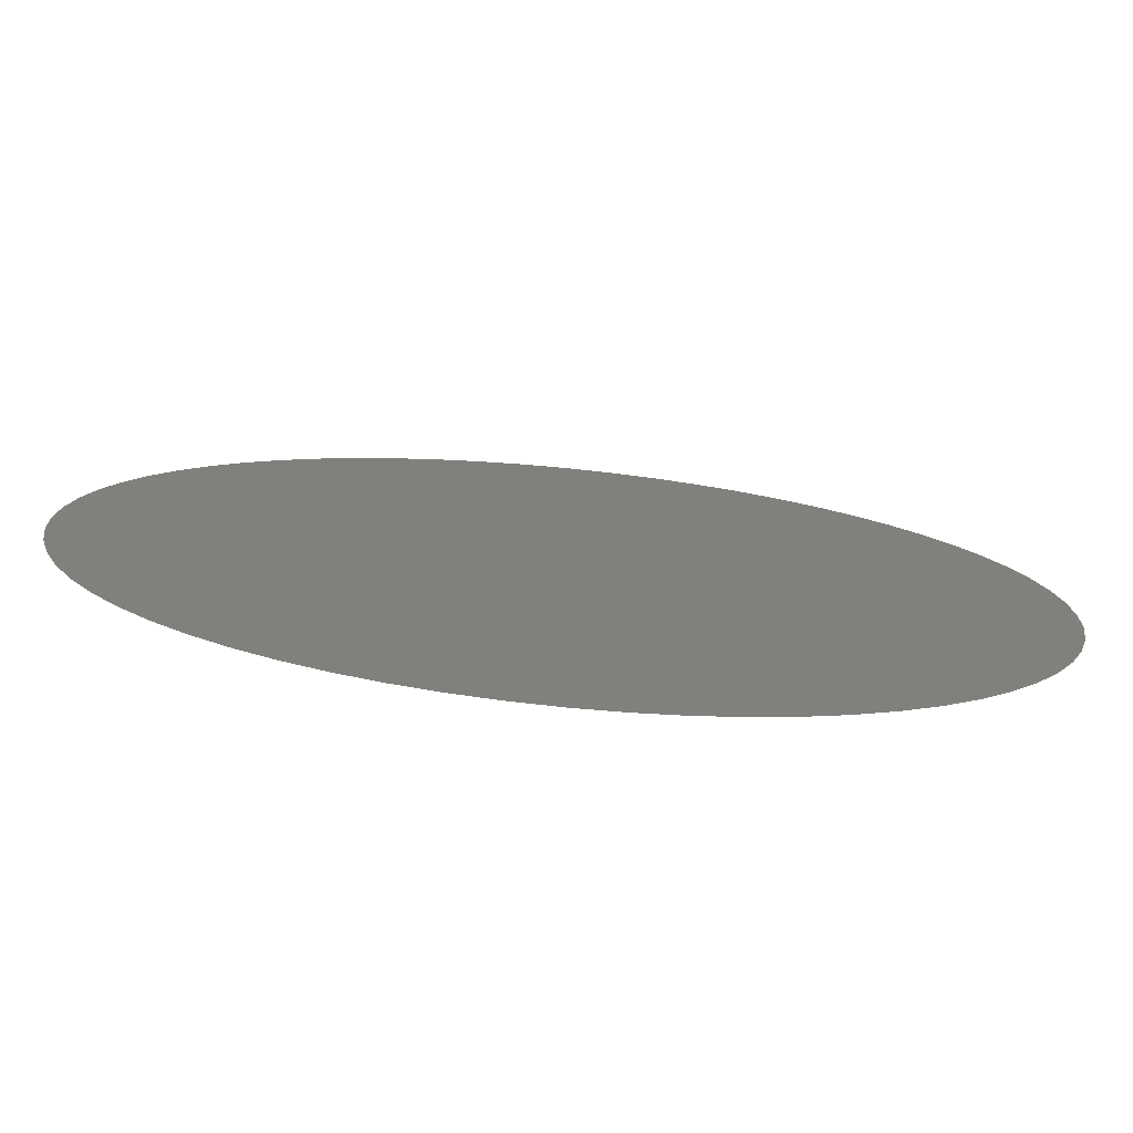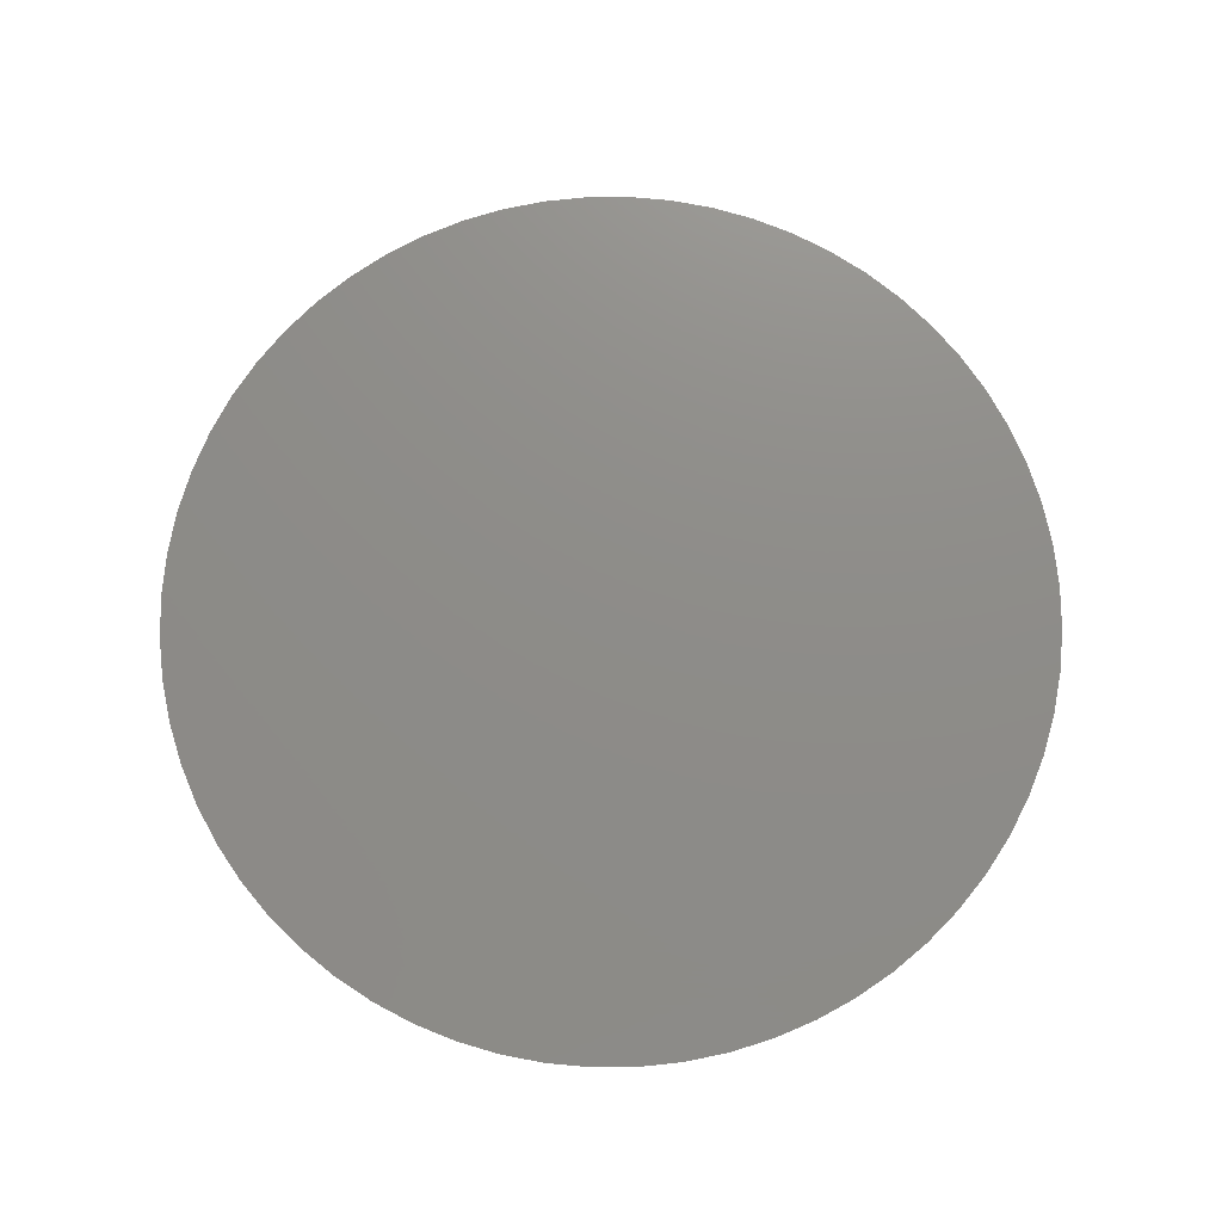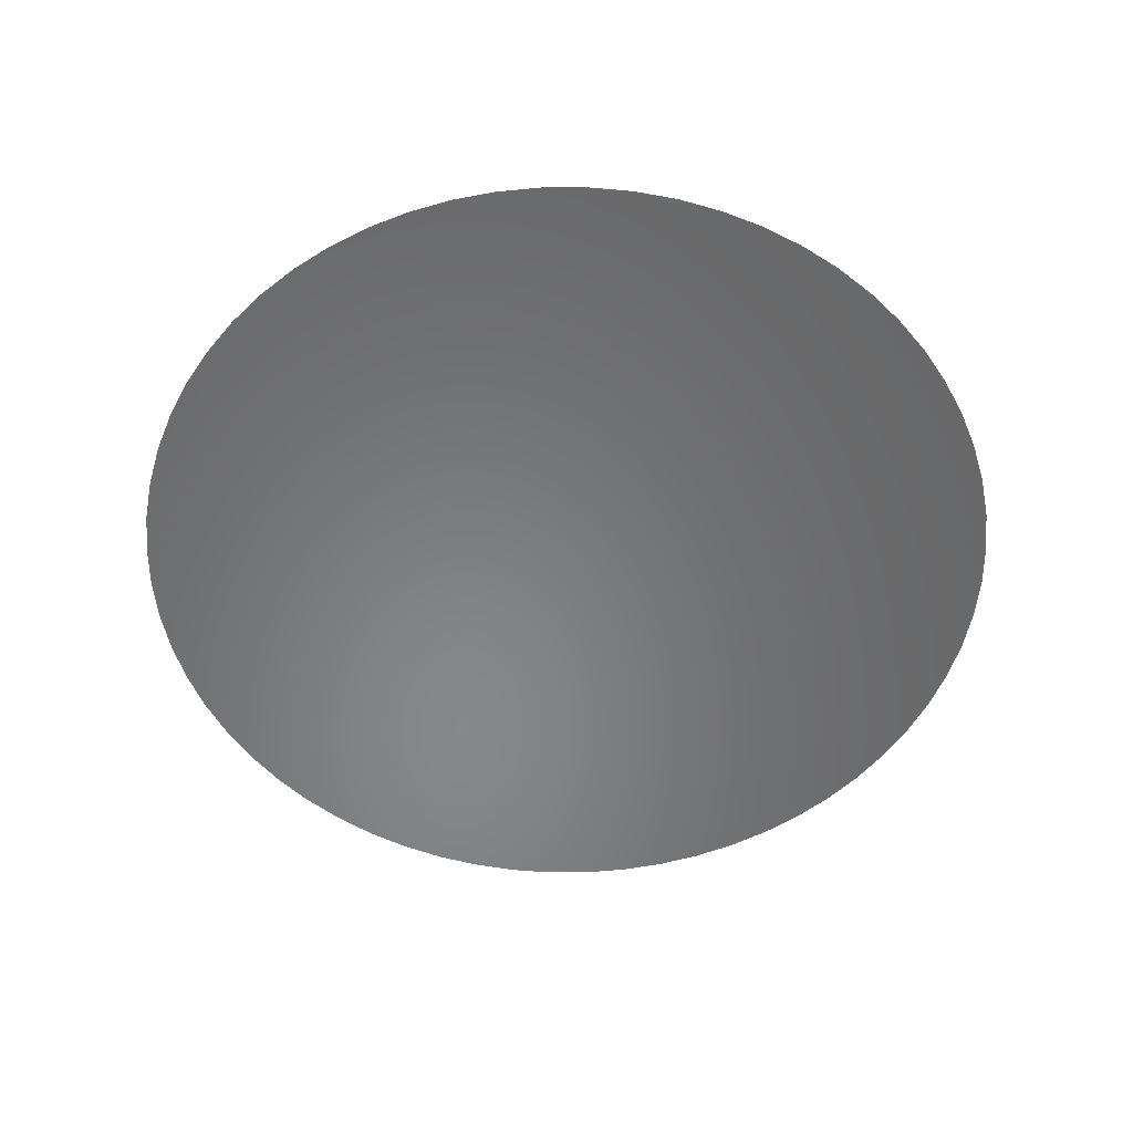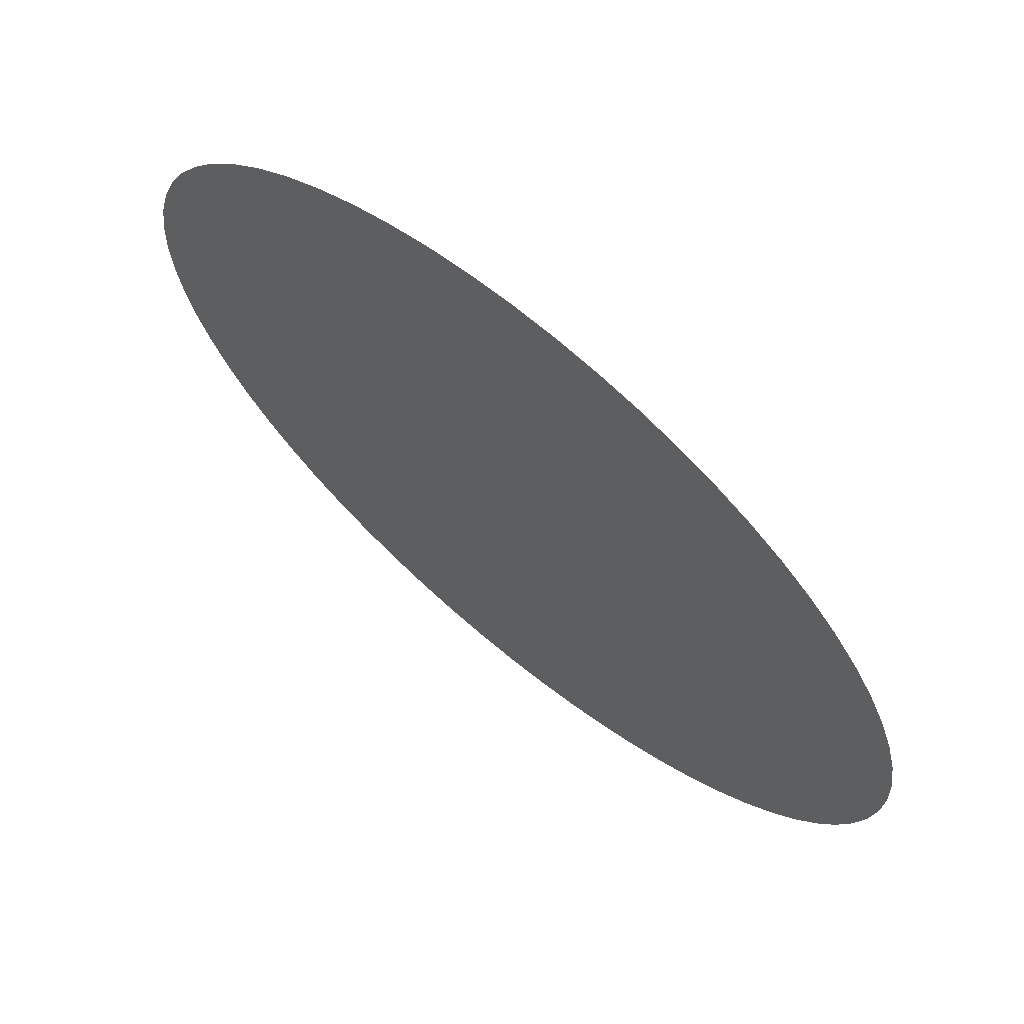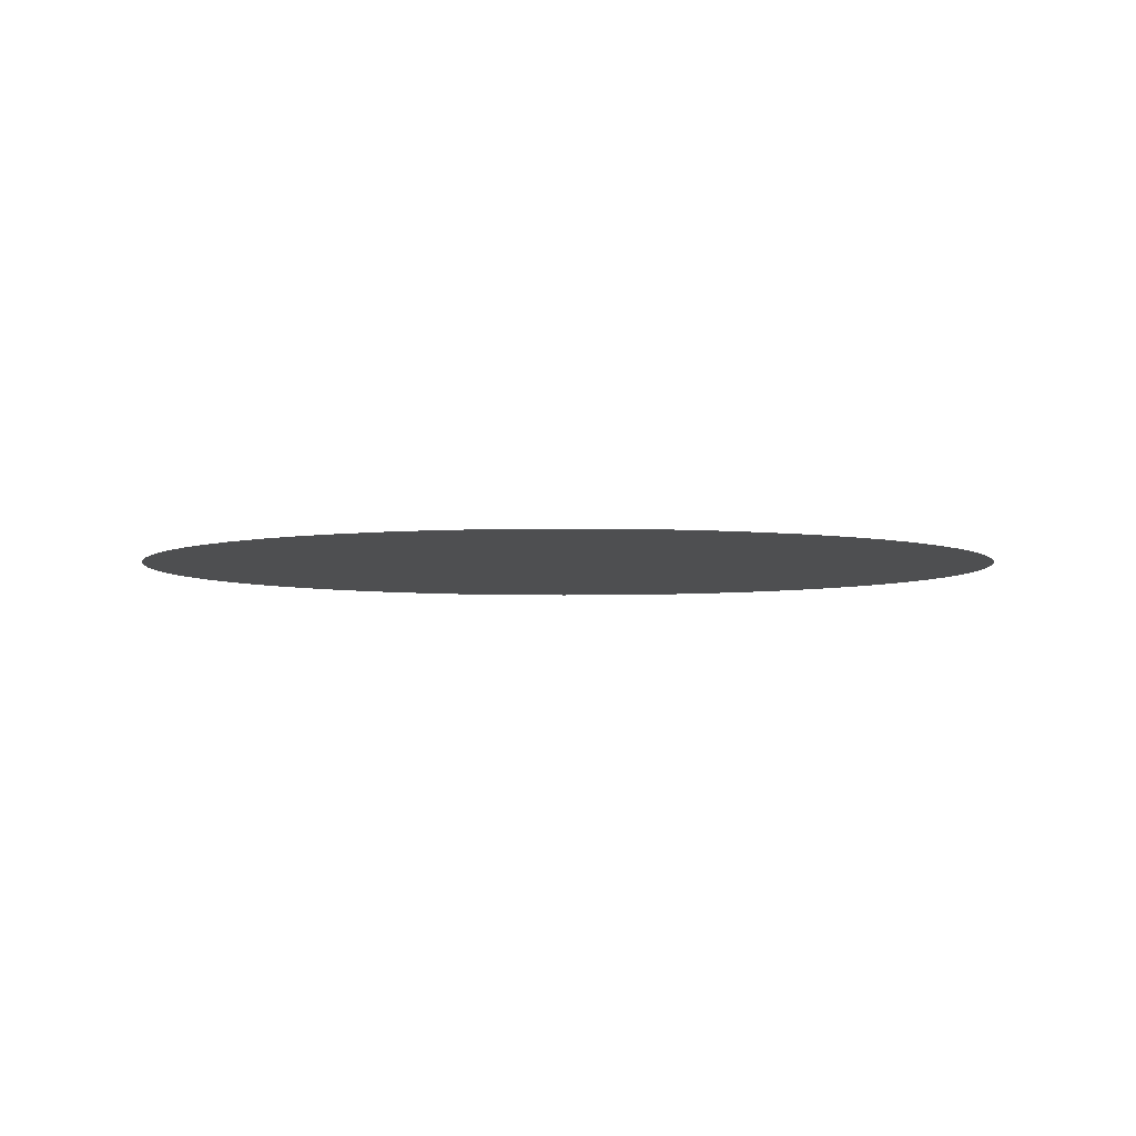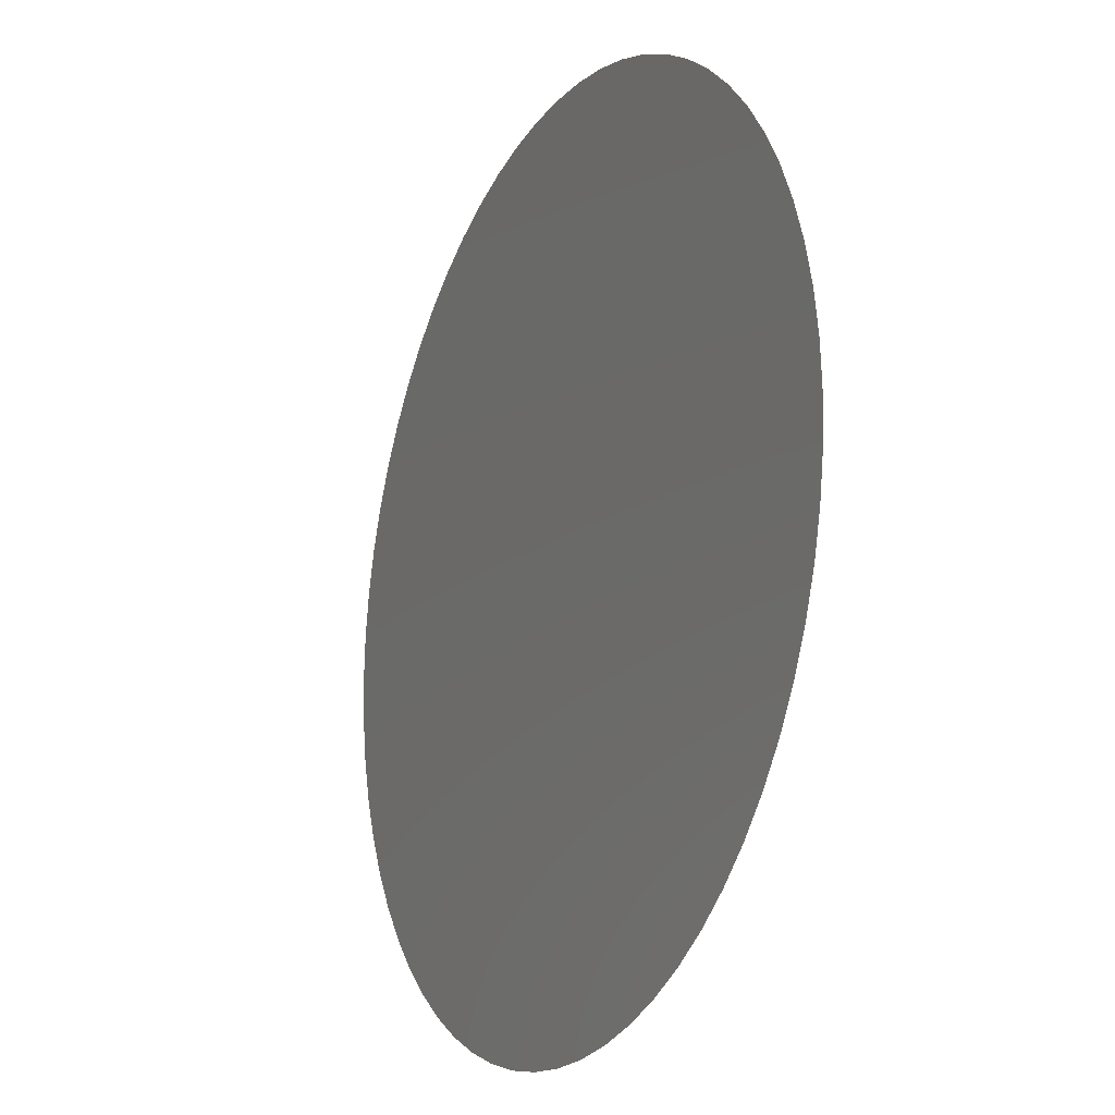
<metadata>
{"format":"stl","ext":"stl","renderer":"f3d","projection":"perspective","resolution":1024,"background":"white","views":[{"elev":-77.0,"azim":174.4,"up":"+Y"},{"elev":74.6,"azim":41.7,"up":"+Z"},{"elev":-54.2,"azim":-109.5,"up":"+Z"},{"elev":68.3,"azim":39.6,"up":"+Y"},{"elev":-4.4,"azim":123.1,"up":"+Z"},{"elev":-17.9,"azim":-116.2,"up":"+Y"}]}
</metadata>
<code>
# stl→obj: 65 verts, 64 faces
v 0 0 0
v 0 1 0
v -0.09802 0.9952 0
v -0.1951 0.9808 0
v -0.2903 0.9569 0
v -0.3827 0.9239 0
v -0.4714 0.8819 0
v -0.5556 0.8315 0
v -0.6344 0.773 0
v -0.7071 0.7071 0
v -0.773 0.6344 0
v -0.8315 0.5556 0
v -0.8819 0.4714 0
v -0.9239 0.3827 0
v -0.9569 0.2903 0
v -0.9808 0.1951 0
v -0.9952 0.09802 0
v -1 0 0
v -0.9952 -0.09802 0
v -0.9808 -0.1951 0
v -0.9569 -0.2903 0
v -0.9239 -0.3827 0
v -0.8819 -0.4714 0
v -0.8315 -0.5556 0
v -0.773 -0.6344 0
v -0.7071 -0.7071 0
v -0.6344 -0.773 0
v -0.5556 -0.8315 0
v -0.4714 -0.8819 0
v -0.3827 -0.9239 0
v -0.2903 -0.9569 0
v -0.1951 -0.9808 0
v -0.09802 -0.9952 0
v 0 -1 0
v 0.09802 -0.9952 0
v 0.1951 -0.9808 0
v 0.2903 -0.9569 0
v 0.3827 -0.9239 0
v 0.4714 -0.8819 0
v 0.5556 -0.8315 0
v 0.6344 -0.773 0
v 0.7071 -0.7071 0
v 0.773 -0.6344 0
v 0.8315 -0.5556 0
v 0.8819 -0.4714 0
v 0.9239 -0.3827 0
v 0.9569 -0.2903 0
v 0.9808 -0.1951 0
v 0.9952 -0.09802 0
v 1 0 0
v 0.9952 0.09802 0
v 0.9808 0.1951 0
v 0.9569 0.2903 0
v 0.9239 0.3827 0
v 0.8819 0.4714 0
v 0.8315 0.5556 0
v 0.773 0.6344 0
v 0.7071 0.7071 0
v 0.6344 0.773 0
v 0.5556 0.8315 0
v 0.4714 0.8819 0
v 0.3827 0.9239 0
v 0.2903 0.9569 0
v 0.1951 0.9808 0
v 0.09802 0.9952 0
f 1 2 3
f 1 3 4
f 1 4 5
f 1 5 6
f 1 6 7
f 1 7 8
f 1 8 9
f 1 9 10
f 1 10 11
f 1 11 12
f 1 12 13
f 1 13 14
f 1 14 15
f 1 15 16
f 1 16 17
f 1 17 18
f 1 18 19
f 1 19 20
f 1 20 21
f 1 21 22
f 1 22 23
f 1 23 24
f 1 24 25
f 1 25 26
f 1 26 27
f 1 27 28
f 1 28 29
f 1 29 30
f 1 30 31
f 1 31 32
f 1 32 33
f 1 33 34
f 1 34 35
f 1 35 36
f 1 36 37
f 1 37 38
f 1 38 39
f 1 39 40
f 1 40 41
f 1 41 42
f 1 42 43
f 1 43 44
f 1 44 45
f 1 45 46
f 1 46 47
f 1 47 48
f 1 48 49
f 1 49 50
f 1 50 51
f 1 51 52
f 1 52 53
f 1 53 54
f 1 54 55
f 1 55 56
f 1 56 57
f 1 57 58
f 1 58 59
f 1 59 60
f 1 60 61
f 1 61 62
f 1 62 63
f 1 63 64
f 1 64 65
f 1 65 2

</code>
